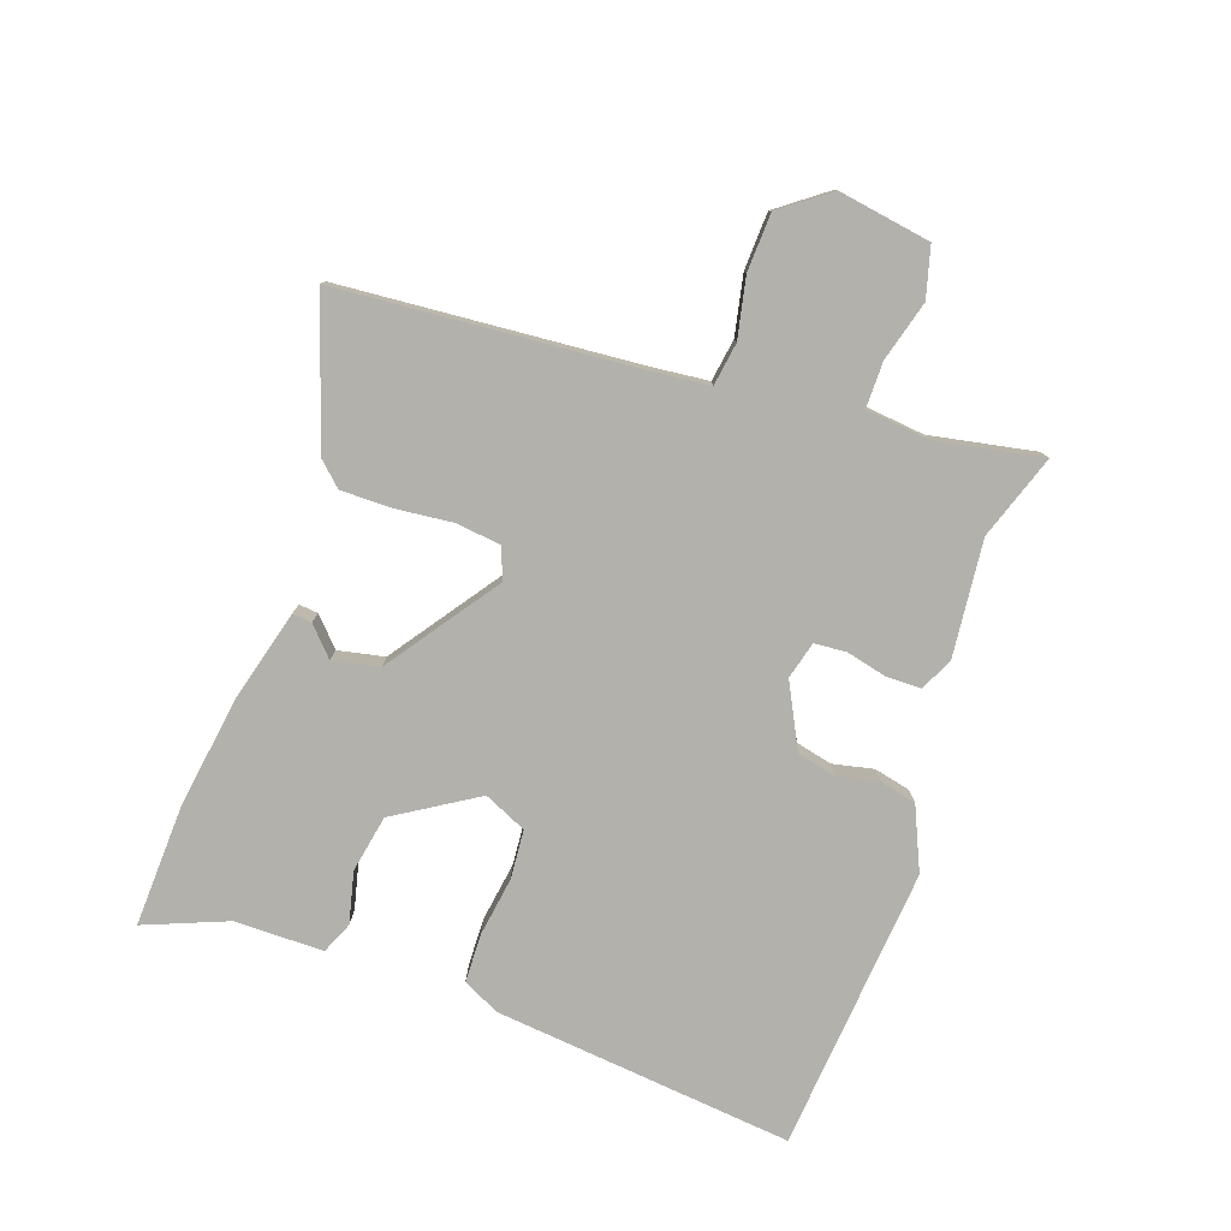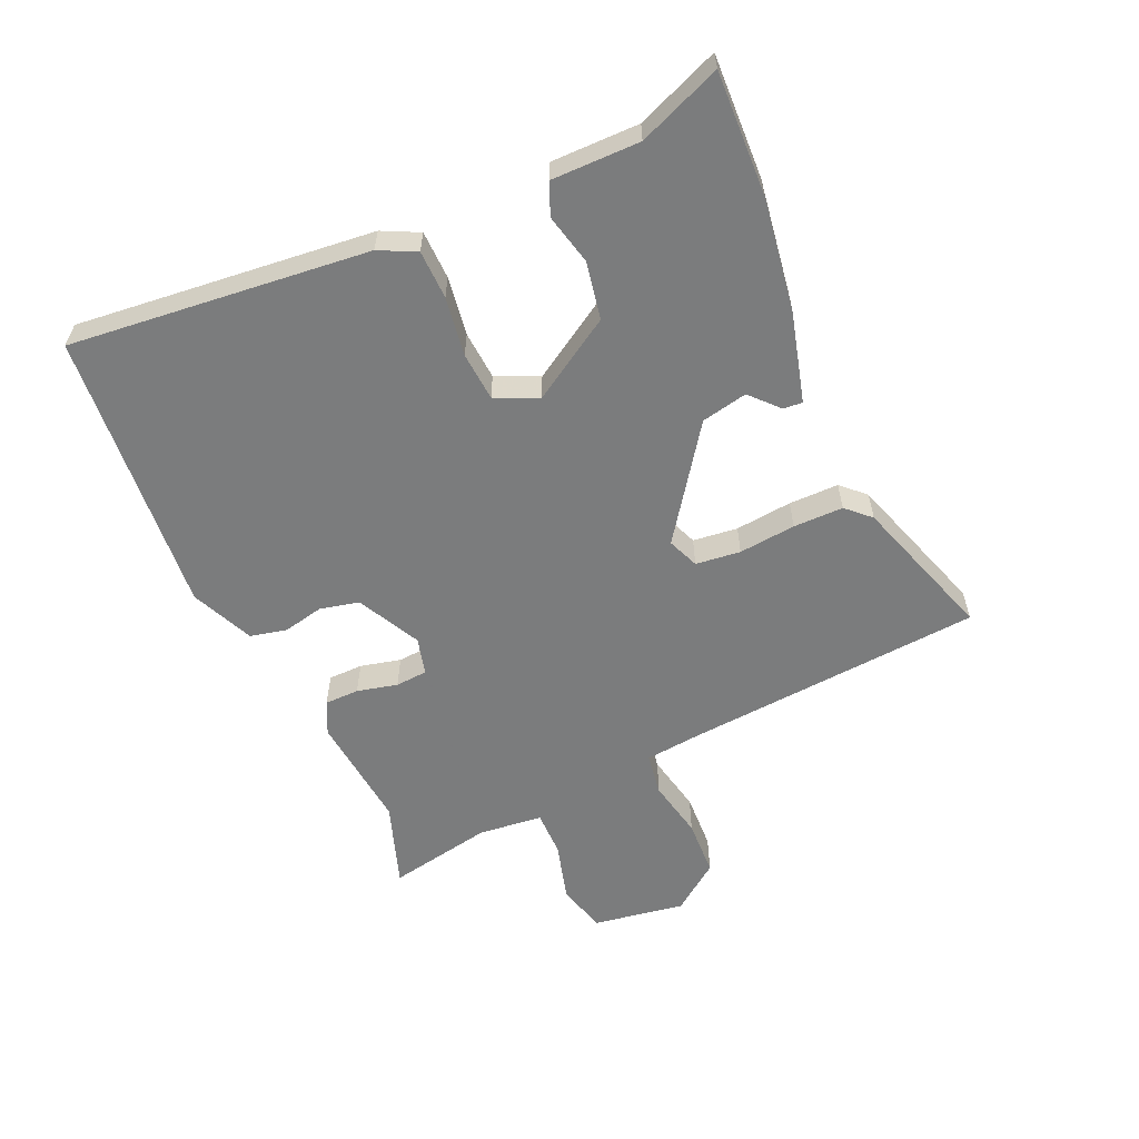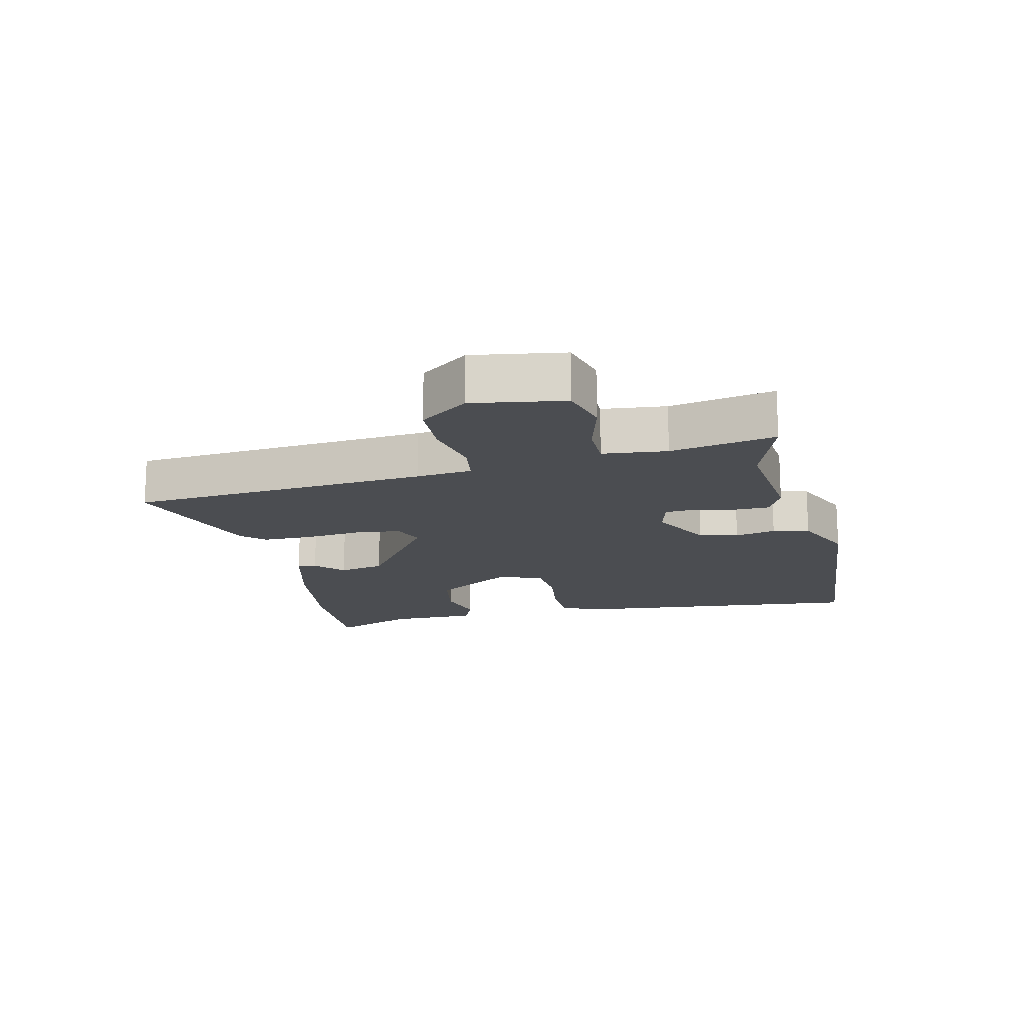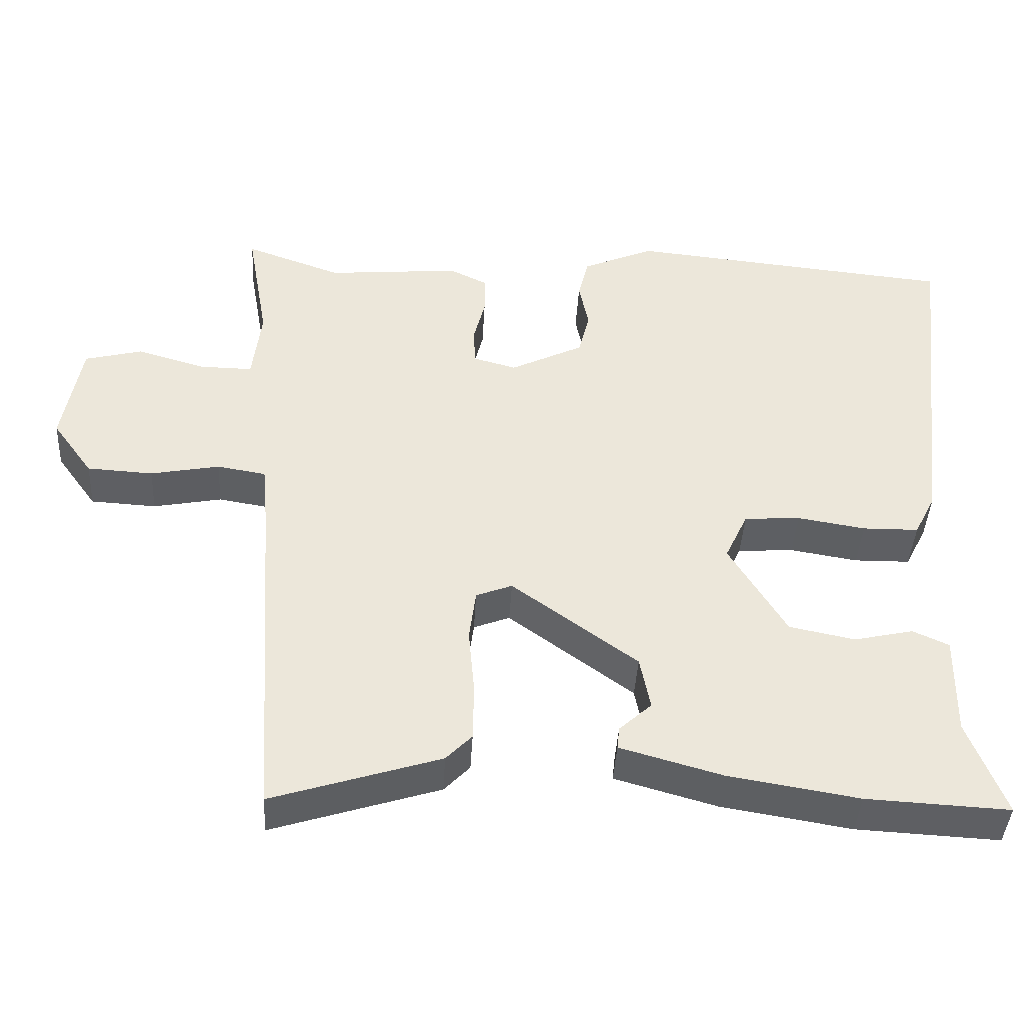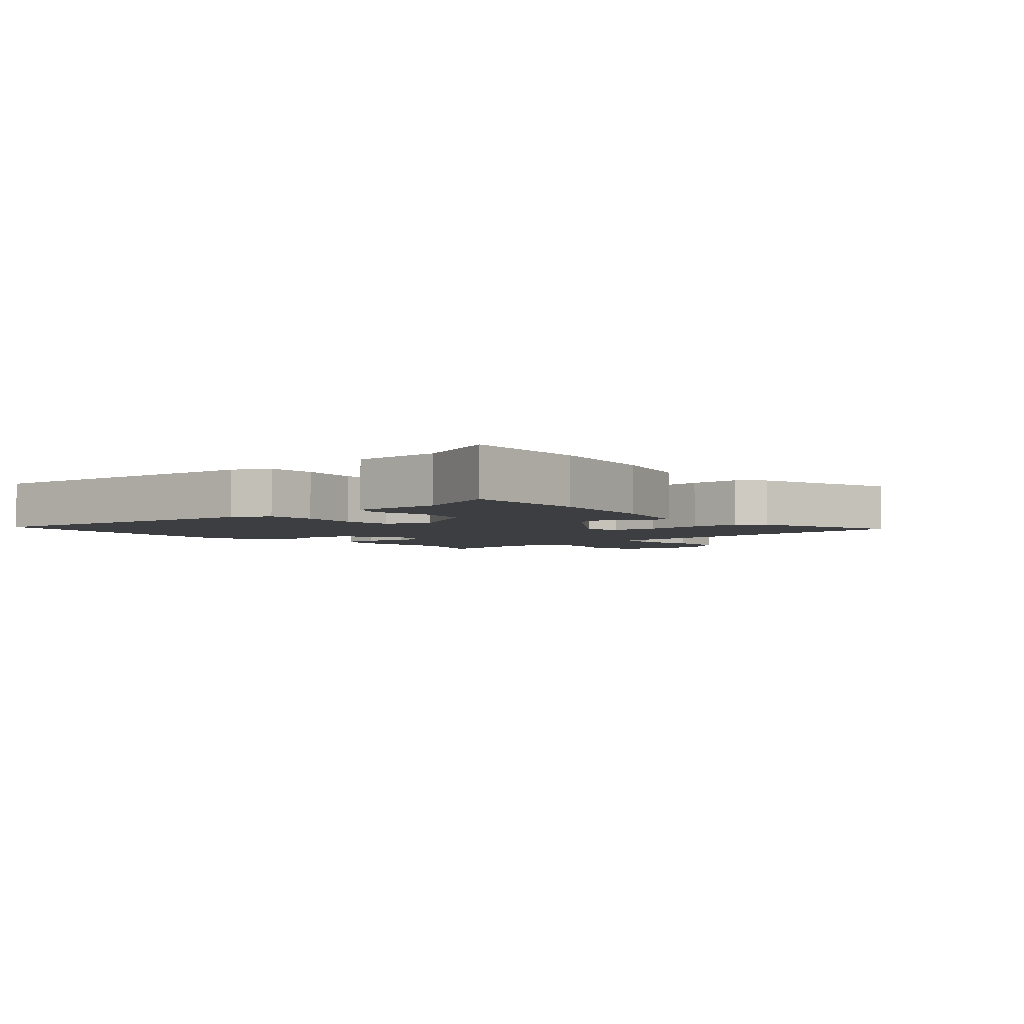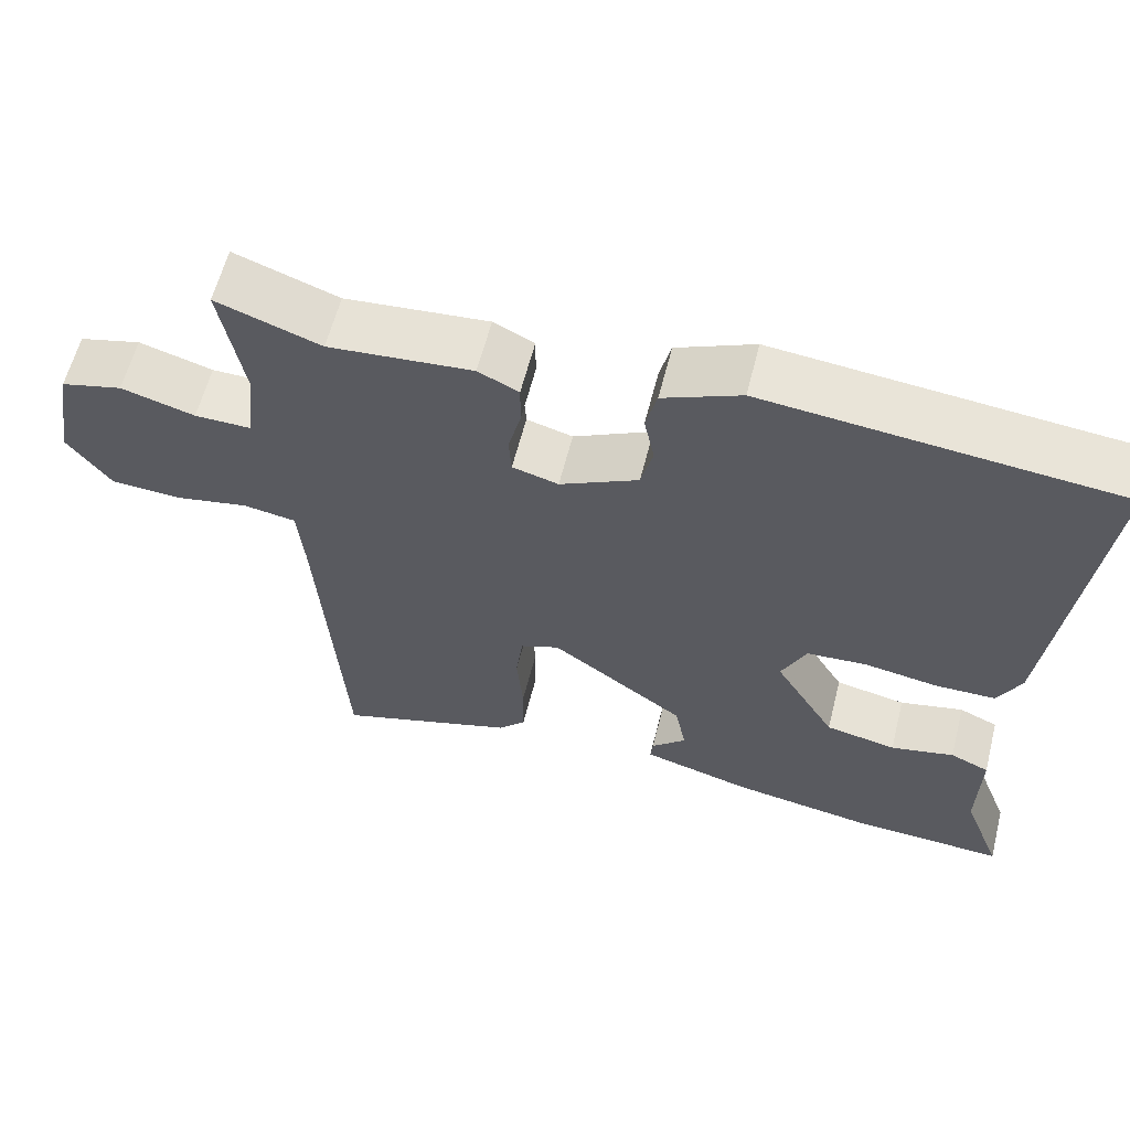
<metadata>
{"format":"obj","ext":"obj","renderer":"f3d","projection":"perspective","resolution":1024,"background":"white","views":[{"elev":-79.0,"azim":-108.5,"up":"+Y"},{"elev":-58.6,"azim":114.7,"up":"+Y"},{"elev":-16.0,"azim":-76.0,"up":"+Y"},{"elev":-41.6,"azim":-3.2,"up":"+Z"},{"elev":-3.6,"azim":131.4,"up":"+Y"},{"elev":60.5,"azim":14.2,"up":"+Z"}]}
</metadata>
<code>
v 0.535 0.07 -0.502
v 0.342 0.07 -0.492
v 0.166 0.07 -0.463
v 0.028 0.07 -0.424
v 0.031 0.07 -0.394
v 0.075 0.07 -0.354
v 0.061 0.07 -0.282
v -0.109 0.07 -0.158
v -0.158 0.07 -0.177
v -0.167 0.07 -0.247
v -0.159 0.07 -0.336
v -0.16 0.07 -0.414
v -0.195 0.07 -0.45
v -0.422 0.07 -0.522
v -0.453 0.07 -0.055
v -0.461 0.07 0.032
v -0.527 0.07 0.043
v -0.62 0.07 0.025
v -0.709 0.07 0.03
v -0.764 0.07 0.106
v -0.739 0.07 0.249
v -0.661 0.07 0.269
v -0.568 0.07 0.242
v -0.497 0.07 0.241
v -0.485 0.07 0.341
v -0.514 0.07 0.505
v -0.383 0.07 0.458
v -0.202 0.07 0.474
v -0.151 0.07 0.449
v -0.151 0.07 0.395
v -0.167 0.07 0.332
v -0.164 0.07 0.282
v -0.106 0.07 0.266
v -0.007 0.07 0.315
v 0.008 0.07 0.376
v -0.005 0.07 0.44
v 0.009 0.07 0.497
v 0.107 0.07 0.539
v 0.457 0.07 0.504
v 0.55 0.07 0.495
v 0.496 0.07 0.029
v 0.467 0.07 -0.028
v 0.391 0.07 -0.029
v 0.299 0.07 -0.014
v 0.223 0.07 -0.019
v 0.192 0.07 -0.085
v 0.269 0.07 -0.213
v 0.358 0.07 -0.231
v 0.438 0.07 -0.213
v 0.487 0.07 -0.235
v 0.485 0.07 -0.372
v 0.535 0 -0.502
v 0.342 0 -0.492
v 0.166 0 -0.463
v 0.028 0 -0.424
v 0.031 0 -0.394
v 0.075 0 -0.354
v 0.061 0 -0.282
v -0.109 0 -0.158
v -0.158 0 -0.177
v -0.167 0 -0.247
v -0.159 0 -0.336
v -0.16 0 -0.414
v -0.195 0 -0.45
v -0.422 0 -0.522
v -0.453 0 -0.055
v -0.461 0 0.032
v -0.527 0 0.043
v -0.62 0 0.025
v -0.709 0 0.03
v -0.764 0 0.106
v -0.739 0 0.249
v -0.661 0 0.269
v -0.568 0 0.242
v -0.497 0 0.241
v -0.485 0 0.341
v -0.514 0 0.505
v -0.383 0 0.458
v -0.202 0 0.474
v -0.151 0 0.449
v -0.151 0 0.395
v -0.167 0 0.332
v -0.164 0 0.282
v -0.106 0 0.266
v -0.007 0 0.315
v 0.008 0 0.376
v -0.005 0 0.44
v 0.009 0 0.497
v 0.107 0 0.539
v 0.457 0 0.504
v 0.55 0 0.495
v 0.496 0 0.029
v 0.467 0 -0.028
v 0.391 0 -0.029
v 0.299 0 -0.014
v 0.223 0 -0.019
v 0.192 0 -0.085
v 0.269 0 -0.213
v 0.358 0 -0.231
v 0.438 0 -0.213
v 0.487 0 -0.235
v 0.485 0 -0.372
f 48 49 50 51
f 4 5 6
f 3 4 6
f 2 3 6
f 1 2 6
f 51 1 6
f 48 51 6
f 47 48 6
f 46 47 6 7
f 45 46 7 8
f 42 43 44
f 41 42 44
f 40 41 44
f 39 40 44
f 39 44 45
f 38 39 45
f 37 38 45
f 36 37 45
f 35 36 45
f 34 35 45 8
f 29 30 31
f 28 29 31
f 27 28 31
f 27 31 32
f 26 27 32
f 25 26 32
f 24 25 32 33
f 21 22 23
f 20 21 23
f 19 20 23
f 18 19 23
f 17 18 23
f 16 17 23 24
f 13 14 15
f 12 13 15
f 11 12 15
f 10 11 15
f 9 10 15 16
f 8 9 16
f 34 8 16
f 33 34 16
f 16 24 33
f 102 101 100 99
f 57 56 55
f 57 55 54
f 57 54 53
f 57 53 52
f 57 52 102
f 57 102 99
f 57 99 98
f 58 57 98 97
f 59 58 97 96
f 95 94 93
f 95 93 92
f 95 92 91
f 95 91 90
f 96 95 90
f 96 90 89
f 96 89 88
f 96 88 87
f 96 87 86
f 59 96 86 85
f 82 81 80
f 82 80 79
f 82 79 78
f 83 82 78
f 83 78 77
f 83 77 76
f 84 83 76 75
f 74 73 72
f 74 72 71
f 74 71 70
f 74 70 69
f 74 69 68
f 75 74 68 67
f 66 65 64
f 66 64 63
f 66 63 62
f 66 62 61
f 67 66 61 60
f 67 60 59
f 67 59 85
f 67 85 84
f 84 75 67
f 1 52 53 2
f 2 53 54 3
f 3 54 55 4
f 4 55 56 5
f 5 56 57 6
f 6 57 58 7
f 7 58 59 8
f 8 59 60 9
f 9 60 61 10
f 10 61 62 11
f 11 62 63 12
f 12 63 64 13
f 13 64 65 14
f 14 65 66 15
f 15 66 67 16
f 16 67 68 17
f 17 68 69 18
f 18 69 70 19
f 19 70 71 20
f 20 71 72 21
f 21 72 73 22
f 22 73 74 23
f 23 74 75 24
f 24 75 76 25
f 25 76 77 26
f 26 77 78 27
f 27 78 79 28
f 28 79 80 29
f 29 80 81 30
f 30 81 82 31
f 31 82 83 32
f 32 83 84 33
f 33 84 85 34
f 34 85 86 35
f 35 86 87 36
f 36 87 88 37
f 37 88 89 38
f 38 89 90 39
f 39 90 91 40
f 40 91 92 41
f 41 92 93 42
f 42 93 94 43
f 43 94 95 44
f 44 95 96 45
f 45 96 97 46
f 46 97 98 47
f 47 98 99 48
f 48 99 100 49
f 49 100 101 50
f 50 101 102 51
f 51 102 52 1

</code>
